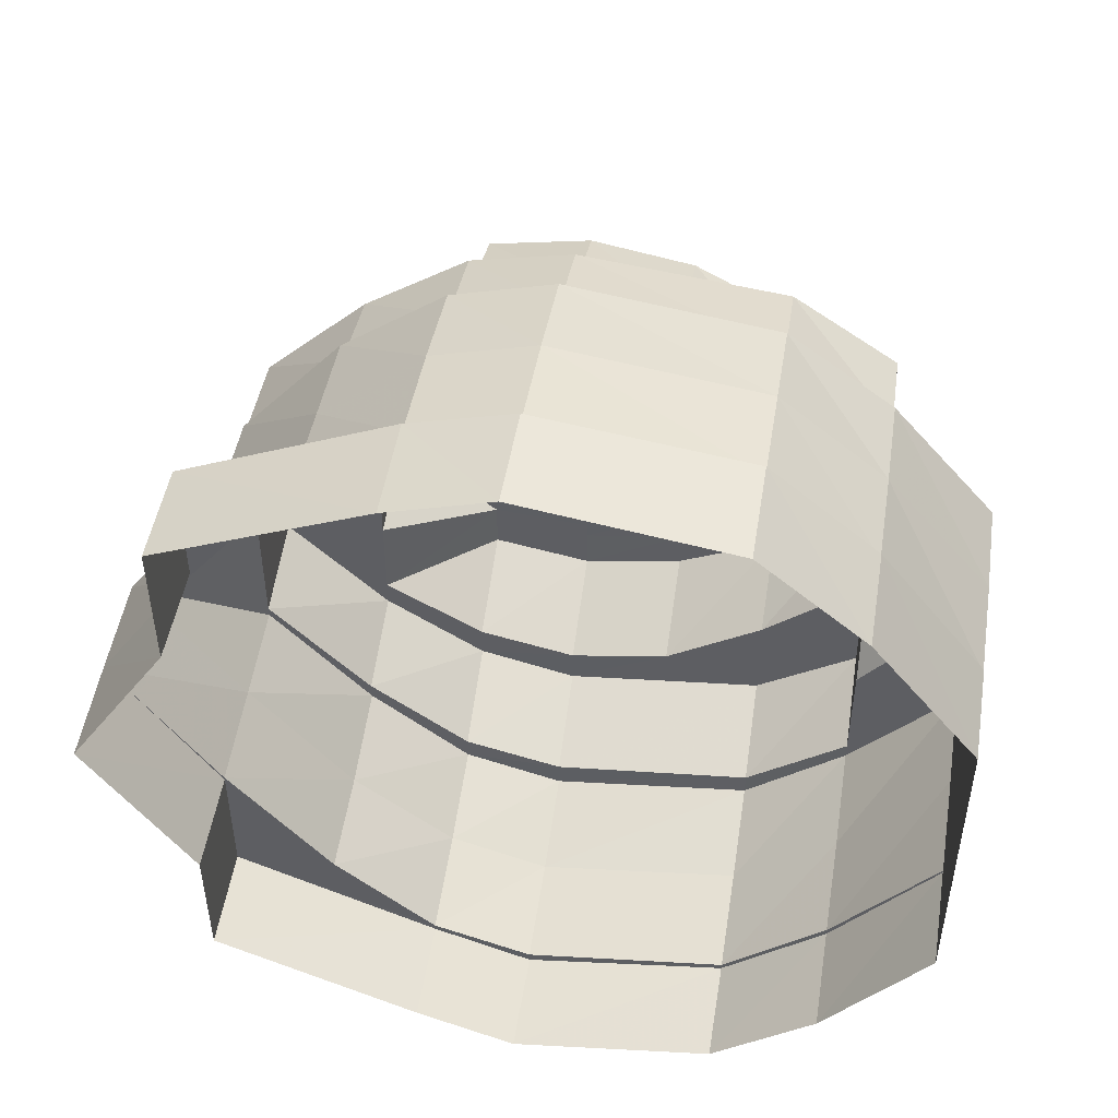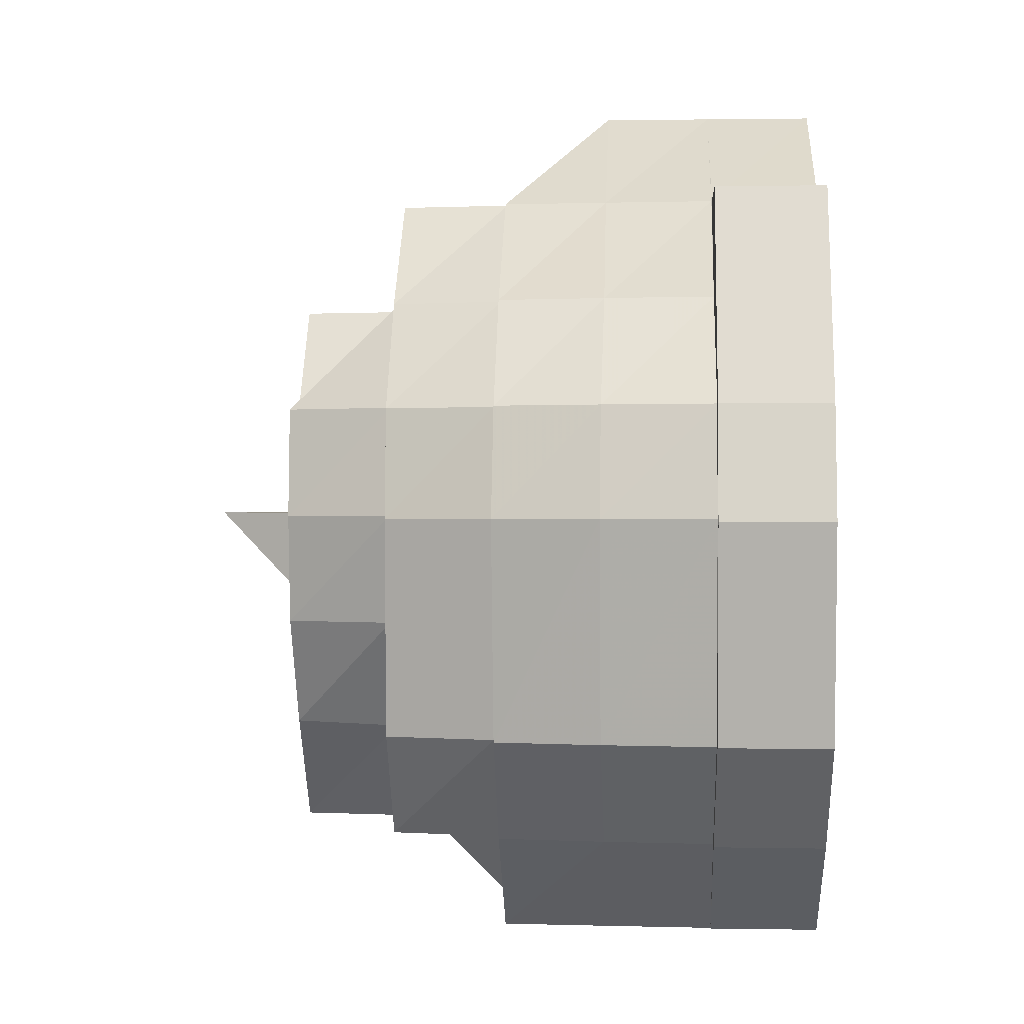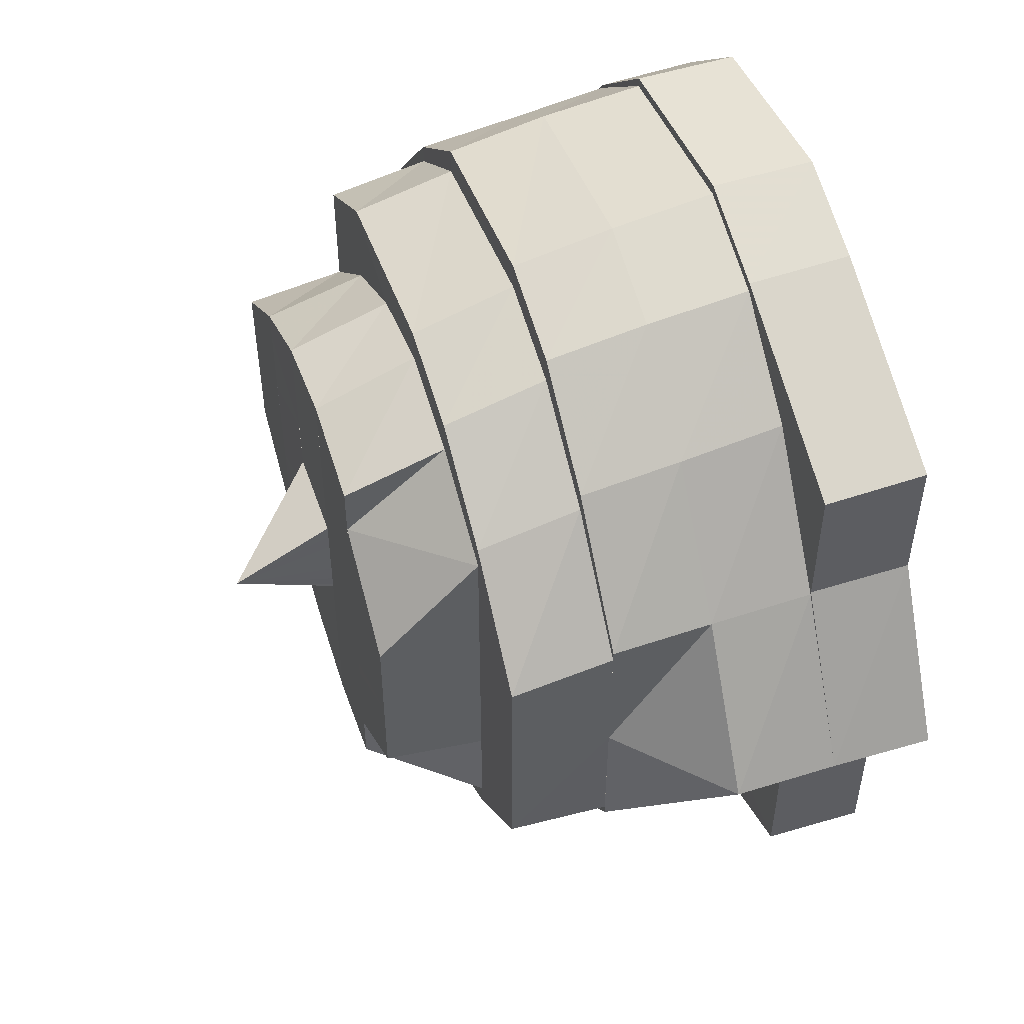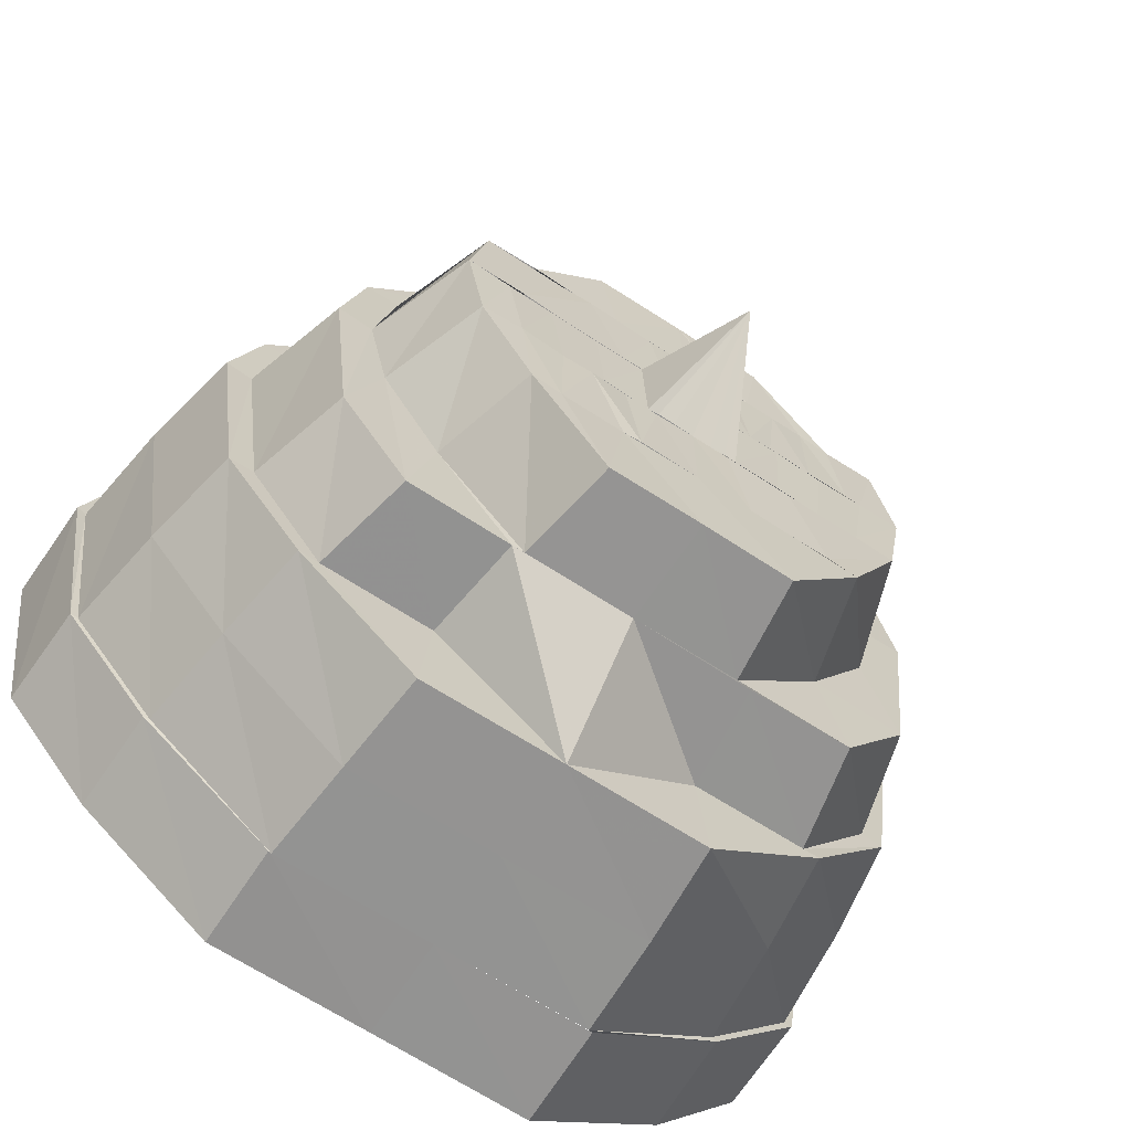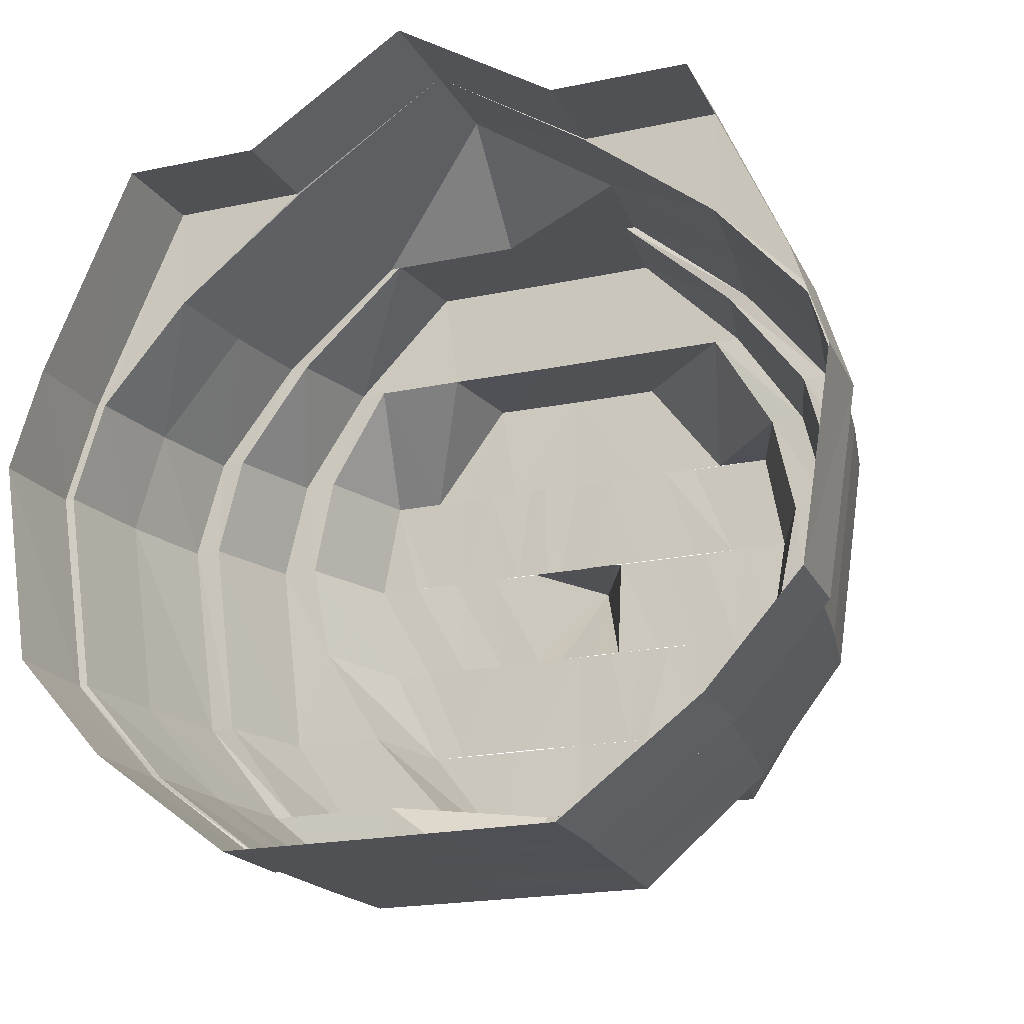
<metadata>
{"format":"obj","ext":"obj","renderer":"f3d","projection":"perspective","resolution":1024,"background":"white","views":[{"elev":49.4,"azim":-81.1,"up":"+Z"},{"elev":1.0,"azim":-176.7,"up":"+Y"},{"elev":51.2,"azim":161.8,"up":"+Z"},{"elev":-66.8,"azim":56.7,"up":"+Y"},{"elev":-19.9,"azim":-68.4,"up":"+Y"}]}
</metadata>
<code>
o 4235
v 2227 1860 10.44
v 2227 1860 10.42
v 2227 1860 10.44
v 2227 1860 10.42
v 2227 1860 10.41
v 2227 1860 10.45
v 2227 1860 10.45
v 2227 1860 10.47
v 2227 1860 10.45
v 2227 1860 10.47
v 2227 1860 10.45
v 2227 1860 10.48
v 2227 1860 10.47
v 2227 1860 10.47
v 2227 1860 10.48
v 2227 1860 10.48
v 2227 1860 10.48
v 2227 1860 10.48
v 2227 1860 10.48
v 2227 1860 10.48
v 2227 1860 10.48
v 2227 1860 10.48
v 2227 1860 10.48
v 2227 1860 10.47
v 2227 1860 10.48
v 2227 1860 10.48
v 2227 1860 10.47
v 2227 1860 10.45
v 2227 1860 10.47
v 2227 1860 10.47
v 2227 1860 10.45
v 2227 1860 10.45
v 2227 1860 10.44
v 2227 1860 10.45
v 2227 1860 10.44
v 2227 1860 10.45
v 2227 1860 10.44
v 2227 1860 10.44
v 2227 1860 10.42
v 2227 1860 10.42
v 2227 1860 10.42
v 2227 1860 10.41
v 2227 1860 10.41
v 2227 1860 10.42
v 2227 1860 10.4
v 2227 1860 10.41
v 2227 1860 10.41
v 2227 1860 10.4
v 2227 1860 10.4
v 2227 1860 10.4
v 2227 1860 10.4
v 2227 1860 10.4
v 2227 1860 10.4
v 2227 1860 10.4
v 2227 1860 10.4
v 2227 1860 10.4
v 2227 1860 10.41
v 2227 1860 10.4
v 2227 1860 10.4
v 2227 1860 10.41
v 2227 1860 10.42
v 2227 1860 10.41
v 2227 1860 10.42
v 2227 1860 10.42
v 2227 1860 10.41
v 2227 1860 10.42
v 2227 1860 10.4
v 2227 1860 10.41
v 2227 1860 10.4
v 2227 1860 10.4
v 2227 1860 10.4
v 2227 1860 10.4
v 2227 1860 10.41
v 2227 1860 10.4
v 2227 1860 10.42
v 2227 1860 10.41
v 2227 1860 10.44
v 2227 1860 10.42
v 2227 1860 10.4
v 2227 1860 10.4
v 2227 1860 10.4
v 2227 1860 10.41
v 2227 1860 10.4
v 2227 1860 10.4
v 2227 1860 10.42
v 2227 1860 10.41
v 2227 1860 10.41
v 2227 1860 10.4
v 2227 1860 10.4
v 2227 1860 10.41
v 2227 1860 10.4
v 2227 1860 10.41
v 2227 1860 10.4
v 2227 1860 10.4
v 2227 1860 10.41
v 2227 1860 10.41
v 2227 1860 10.42
v 2227 1860 10.4
v 2227 1860 10.41
v 2227 1860 10.41
v 2227 1860 10.4
v 2227 1860 10.41
v 2227 1860 10.41
v 2227 1860 10.4
v 2227 1860 10.42
v 2227 1860 10.42
v 2227 1860 10.42
v 2227 1860 10.41
v 2227 1860 10.44
v 2227 1860 10.41
v 2227 1860 10.41
v 2227 1860 10.42
v 2227 1860 10.4
v 2227 1860 10.41
v 2227 1860 10.42
v 2227 1860 10.41
v 2227 1860 10.43
v 2227 1860 10.41
v 2227 1860 10.41
v 2227 1860 10.41
v 2227 1860 10.41
v 2227 1860 10.42
v 2227 1860 10.41
v 2227 1860 10.42
v 2227 1860 10.42
v 2227 1860 10.43
v 2227 1860 10.43
v 2227 1860 10.42
v 2227 1860 10.43
v 2227 1860 10.42
v 2227 1860 10.43
v 2227 1860 10.43
v 2227 1860 10.42
v 2227 1860 10.43
v 2227 1860 10.44
v 2227 1860 10.42
v 2227 1860 10.42
v 2227 1860 10.41
v 2227 1860 10.42
v 2227 1860 10.43
v 2227 1860 10.43
v 2227 1860 10.43
v 2227 1860 10.44
v 2227 1860 10.42
v 2227 1860 10.42
v 2227 1860 10.42
v 2227 1860 10.43
v 2227 1860 10.43
v 2227 1860 10.43
v 2227 1860 10.43
v 2227 1860 10.43
v 2227 1860 10.44
v 2227 1860 10.44
v 2227 1860 10.44
v 2227 1860 10.42
v 2227 1860 10.42
v 2227 1860 10.42
v 2227 1860 10.42
v 2227 1860 10.43
v 2227 1860 10.42
v 2227 1860 10.43
v 2227 1860 10.42
v 2227 1860 10.43
v 2227 1860 10.44
v 2227 1860 10.42
v 2227 1860 10.43
v 2227 1860 10.45
v 2227 1860 10.44
v 2227 1860 10.44
v 2227 1860 10.46
v 2227 1860 10.45
v 2227 1860 10.45
v 2227 1860 10.42
v 2227 1860 10.43
v 2227 1860 10.44
v 2227 1860 10.43
v 2227 1860 10.43
v 2227 1860 10.43
v 2227 1860 10.44
v 2227 1860 10.45
v 2227 1860 10.45
v 2227 1860 10.45
v 2227 1860 10.44
v 2227 1860 10.43
v 2227 1860 10.44
v 2227 1860 10.45
v 2227 1860 10.45
v 2227 1860 10.46
v 2227 1860 10.46
v 2227 1860 10.44
v 2227 1860 10.44
v 2227 1860 10.44
v 2227 1860 10.44
v 2227 1860 10.44
v 2227 1860 10.43
v 2227 1860 10.44
v 2227 1860 10.43
v 2227 1860 10.43
v 2227 1860 10.43
v 2227 1860 10.43
v 2227 1860 10.43
v 2227 1860 10.43
v 2227 1860 10.44
v 2227 1860 10.43
v 2227 1860 10.44
v 2227 1860 10.44
v 2227 1860 10.44
v 2227 1860 10.44
v 2227 1860 10.44
v 2227 1860 10.44
v 2227 1860 10.45
v 2227 1860 10.45
v 2227 1860 10.45
v 2227 1860 10.45
v 2227 1860 10.44
v 2227 1860 10.43
v 2227 1860 10.46
v 2227 1860 10.46
v 2227 1860 10.45
v 2227 1860 10.45
v 2227 1860 10.46
v 2227 1860 10.45
v 2227 1860 10.46
v 2227 1860 10.46
v 2227 1860 10.45
v 2227 1860 10.46
v 2227 1860 10.46
v 2227 1860 10.46
v 2227 1860 10.45
v 2227 1860 10.45
v 2227 1860 10.44
v 2227 1860 10.46
v 2227 1860 10.45
v 2227 1860 10.47
v 2227 1860 10.45
v 2227 1860 10.45
v 2227 1860 10.42
v 2227 1860 10.44
v 2227 1860 10.44
v 2227 1860 10.43
v 2227 1860 10.43
v 2227 1860 10.44
v 2227 1860 10.44
v 2227 1860 10.45
v 2227 1860 10.45
v 2227 1860 10.45
v 2227 1860 10.45
v 2227 1860 10.44
v 2227 1860 10.43
v 2227 1860 10.44
v 2227 1860 10.45
v 2227 1860 10.44
v 2227 1860 10.47
v 2227 1860 10.48
v 2227 1860 10.47
v 2227 1860 10.48
v 2227 1860 10.48
v 2227 1860 10.48
v 2227 1860 10.48
v 2227 1860 10.47
v 2227 1860 10.48
v 2227 1860 10.45
v 2227 1860 10.47
v 2227 1860 10.47
v 2227 1860 10.47
v 2227 1860 10.48
v 2227 1860 10.46
v 2227 1860 10.45
v 2227 1860 10.46
v 2227 1860 10.47
v 2227 1860 10.47
v 2227 1860 10.46
v 2227 1860 10.47
v 2227 1860 10.45
v 2227 1860 10.48
v 2227 1860 10.48
v 2227 1860 10.48
v 2227 1860 10.47
v 2227 1860 10.47
v 2227 1860 10.47
v 2227 1860 10.47
v 2227 1860 10.47
v 2227 1860 10.47
v 2227 1860 10.45
v 2227 1860 10.47
v 2227 1860 10.47
v 2227 1860 10.47
v 2227 1860 10.47
v 2227 1860 10.46
v 2227 1860 10.47
v 2227 1860 10.46
v 2227 1860 10.46
v 2227 1860 10.47
v 2227 1860 10.45
v 2227 1860 10.45
v 2227 1860 10.44
v 2227 1860 10.45
v 2227 1860 10.43
v 2227 1860 10.44
v 2227 1860 10.47
v 2227 1860 10.47
v 2227 1860 10.46
v 2227 1860 10.47
v 2227 1860 10.46
v 2227 1860 10.45
v 2227 1860 10.46
v 2227 1860 10.44
v 2227 1860 10.45
v 2227 1860 10.47
v 2227 1860 10.46
v 2227 1860 10.45
v 2227 1860 10.45
v 2227 1860 10.47
v 2227 1860 10.46
v 2227 1860 10.46
v 2227 1860 10.45
v 2227 1860 10.45
v 2227 1860 10.45
v 2227 1860 10.45
v 2227 1860 10.44
v 2227 1860 10.44
v 2227 1860 10.43
v 2227 1860 10.44
v 2227 1860 10.44
v 2227 1860 10.44
v 2227 1860 10.44
v 2227 1860 10.42
v 2227 1860 10.42
v 2227 1860 10.45
v 2227 1860 10.45
v 2227 1860 10.45
v 2227 1860 10.46
v 2227 1860 10.45
v 2227 1860 10.45
v 2227 1860 10.44
v 2227 1860 10.42
v 2227 1860 10.44
v 2227 1860 10.42
v 2227 1860 10.41
v 2227 1860 10.43
v 2227 1860 10.44
v 2227 1860 10.45
v 2227 1860 10.45
v 2227 1860 10.45
v 2227 1860 10.45
v 2227 1860 10.43
v 2227 1860 10.42
v 2227 1860 10.43
v 2227 1860 10.44
v 2227 1860 10.45
v 2227 1860 10.45
v 2227 1860 10.45
v 2227 1860 10.46
v 2227 1860 10.46
v 2227 1860 10.46
v 2227 1860 10.47
f 1 2 3
f 3 2 4
f 2 5 4
f 6 1 3
f 7 1 6
f 8 6 9
f 10 7 11
f 12 13 8
f 14 7 13
f 15 14 10
f 16 17 12
f 18 14 17
f 19 18 15
f 20 21 16
f 22 18 21
f 23 22 19
f 24 25 23
f 25 22 26
f 27 26 20
f 28 29 27
f 30 25 29
f 31 30 29
f 32 30 31
f 33 34 28
f 35 32 36
f 37 32 38
f 39 37 35
f 40 37 41
f 42 40 39
f 43 41 44
f 45 46 43
f 47 40 46
f 48 47 42
f 49 50 45
f 51 47 50
f 52 51 48
f 53 54 49
f 55 51 54
f 56 55 52
f 57 58 53
f 59 55 58
f 60 59 56
f 61 5 60
f 5 59 62
f 63 62 57
f 64 65 66
f 65 67 68
f 67 69 70
f 69 71 72
f 71 73 74
f 73 75 76
f 75 77 78
f 79 72 80
f 80 74 81
f 82 79 83
f 79 80 84
f 85 86 82
f 86 70 79
f 86 79 87
f 88 89 79
f 90 88 86
f 89 91 80
f 91 92 81
f 80 81 93
f 84 80 93
f 93 81 94
f 84 93 95
f 81 96 94
f 81 76 96
f 92 97 96
f 93 94 98
f 95 93 98
f 98 94 99
f 100 84 95
f 101 96 102
f 103 104 100
f 102 105 106
f 96 107 105
f 96 105 108
f 97 109 105
f 99 108 110
f 111 112 110
f 113 111 99
f 99 110 114
f 114 110 115
f 116 117 115
f 118 99 114
f 98 99 118
f 114 115 119
f 120 98 118
f 95 98 120
f 118 114 121
f 121 114 119
f 119 115 122
f 123 118 121
f 120 118 123
f 124 95 120
f 100 95 124
f 125 120 123
f 124 120 125
f 126 100 124
f 127 124 128
f 129 100 126
f 125 123 130
f 131 125 130
f 132 133 131
f 131 130 134
f 135 131 134
f 130 123 136
f 123 121 136
f 130 136 137
f 136 121 138
f 121 119 138
f 137 136 139
f 136 138 139
f 137 139 140
f 141 137 140
f 141 140 142
f 143 141 142
f 135 141 143
f 139 138 144
f 139 144 145
f 145 144 146
f 145 146 147
f 147 146 148
f 147 148 149
f 149 148 150
f 149 151 152
f 153 154 152
f 138 155 144
f 138 119 155
f 144 155 156
f 119 122 155
f 155 157 156
f 155 122 157
f 156 157 158
f 122 159 157
f 156 158 160
f 122 161 159
f 162 163 122
f 163 164 159
f 165 159 166
f 164 167 168
f 166 168 169
f 167 170 171
f 169 171 172
f 173 174 158
f 174 175 176
f 158 177 176
f 178 179 177
f 175 180 181
f 179 182 183
f 176 183 184
f 183 181 185
f 184 183 185
f 186 187 181
f 186 188 187
f 171 188 186
f 188 189 187
f 190 185 191
f 191 192 193
f 185 192 194
f 195 185 196
f 197 195 190
f 198 184 195
f 198 195 199
f 200 184 198
f 201 200 198
f 160 200 201
f 160 158 200
f 202 199 203
f 204 202 205
f 206 207 205
f 207 208 203
f 208 209 203
f 210 211 207
f 212 211 210
f 212 213 211
f 214 213 212
f 209 143 203
f 143 215 203
f 215 216 203
f 216 149 203
f 214 217 213
f 218 217 214
f 217 219 213
f 213 219 220
f 218 221 217
f 217 222 219
f 221 222 217
f 223 221 218
f 221 224 222
f 224 225 222
f 223 226 221
f 226 224 221
f 226 227 224
f 228 229 227
f 224 230 225
f 229 231 230
f 232 233 224
f 234 232 226
f 235 225 236
f 231 237 129
f 237 103 129
f 236 238 239
f 239 240 241
f 238 129 126
f 238 240 242
f 243 129 238
f 230 243 238
f 225 238 244
f 245 242 135
f 219 244 245
f 246 247 219
f 247 248 245
f 248 249 135
f 219 245 220
f 220 245 250
f 220 250 251
f 251 250 252
f 250 135 252
f 252 135 143
f 253 254 255
f 254 256 257
f 256 258 259
f 258 260 261
f 260 262 263
f 264 257 265
f 265 259 266
f 264 265 267
f 268 267 269
f 269 270 271
f 265 266 270
f 272 265 273
f 274 264 272
f 275 276 265
f 276 277 266
f 278 275 264
f 270 266 279
f 270 279 280
f 266 281 279
f 266 261 281
f 277 282 281
f 279 281 283
f 282 284 285
f 281 285 283
f 281 263 285
f 279 283 286
f 280 279 286
f 286 283 287
f 288 285 289
f 280 286 290
f 291 280 290
f 291 290 188
f 292 293 291
f 294 292 295
f 296 295 297
f 298 299 296
f 188 290 189
f 290 286 300
f 290 300 189
f 286 287 300
f 301 302 287
f 300 287 303
f 287 304 303
f 302 305 304
f 287 306 304
f 305 307 308
f 309 304 310
f 310 311 312
f 300 303 313
f 313 303 226
f 189 300 313
f 313 226 223
f 189 313 314
f 314 313 223
f 187 189 314
f 314 223 315
f 316 314 315
f 316 315 317
f 317 315 318
f 317 318 319
f 192 317 319
f 192 319 320
f 320 321 203
f 321 153 203
f 322 323 203
f 323 324 203
f 324 325 203
f 3 66 326
f 326 66 327
f 326 327 243
f 328 90 327
f 329 3 326
f 330 3 329
f 285 330 329
f 285 329 306
f 329 326 331
f 332 331 333
f 289 329 334
f 334 326 335
f 335 327 85
f 327 86 336
f 327 68 86
f 105 38 337
f 105 337 338
f 339 338 340
f 338 337 341
f 109 342 337
f 342 278 343
f 337 344 343
f 337 343 341
f 341 343 345
f 343 264 345
f 343 255 264
f 346 341 161
f 347 346 348
f 348 341 349
f 341 350 299
f 349 350 351
f 352 353 350
f 351 354 355
f 353 356 354

</code>
